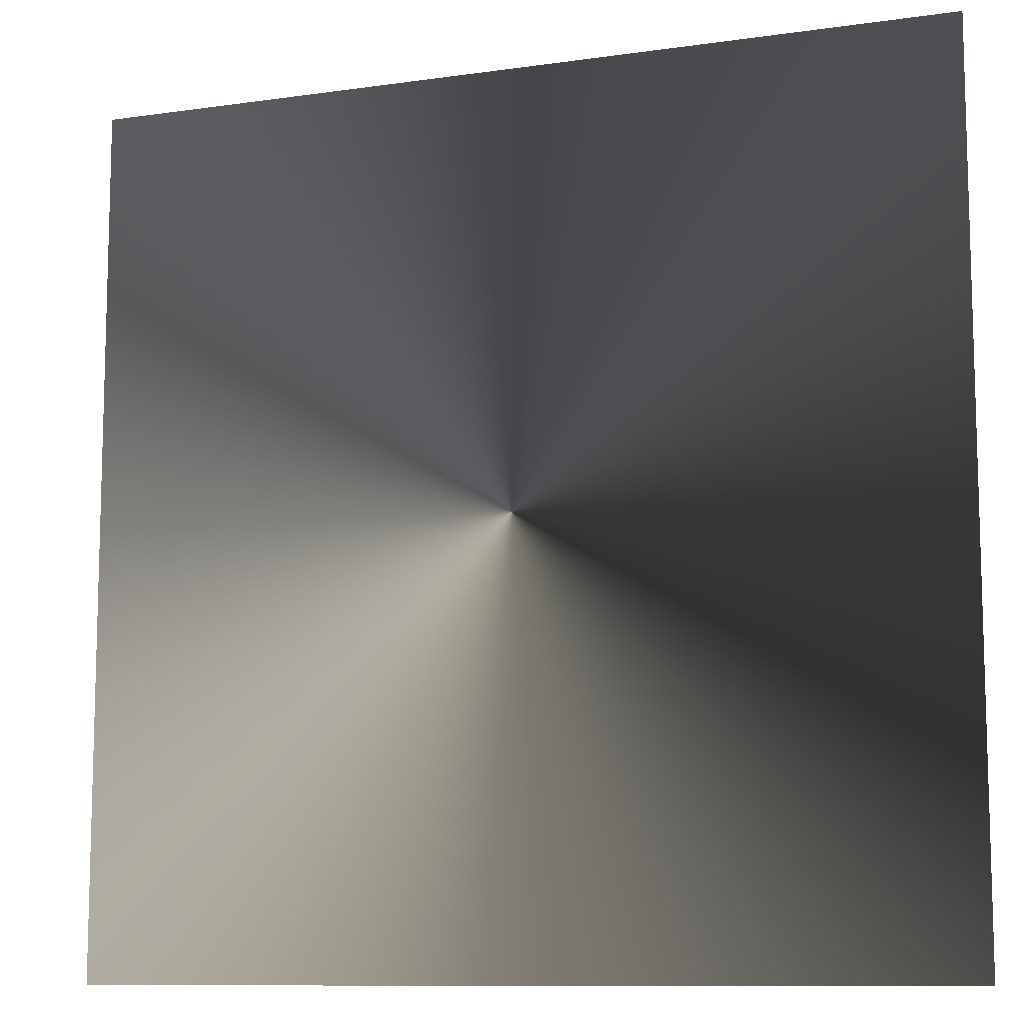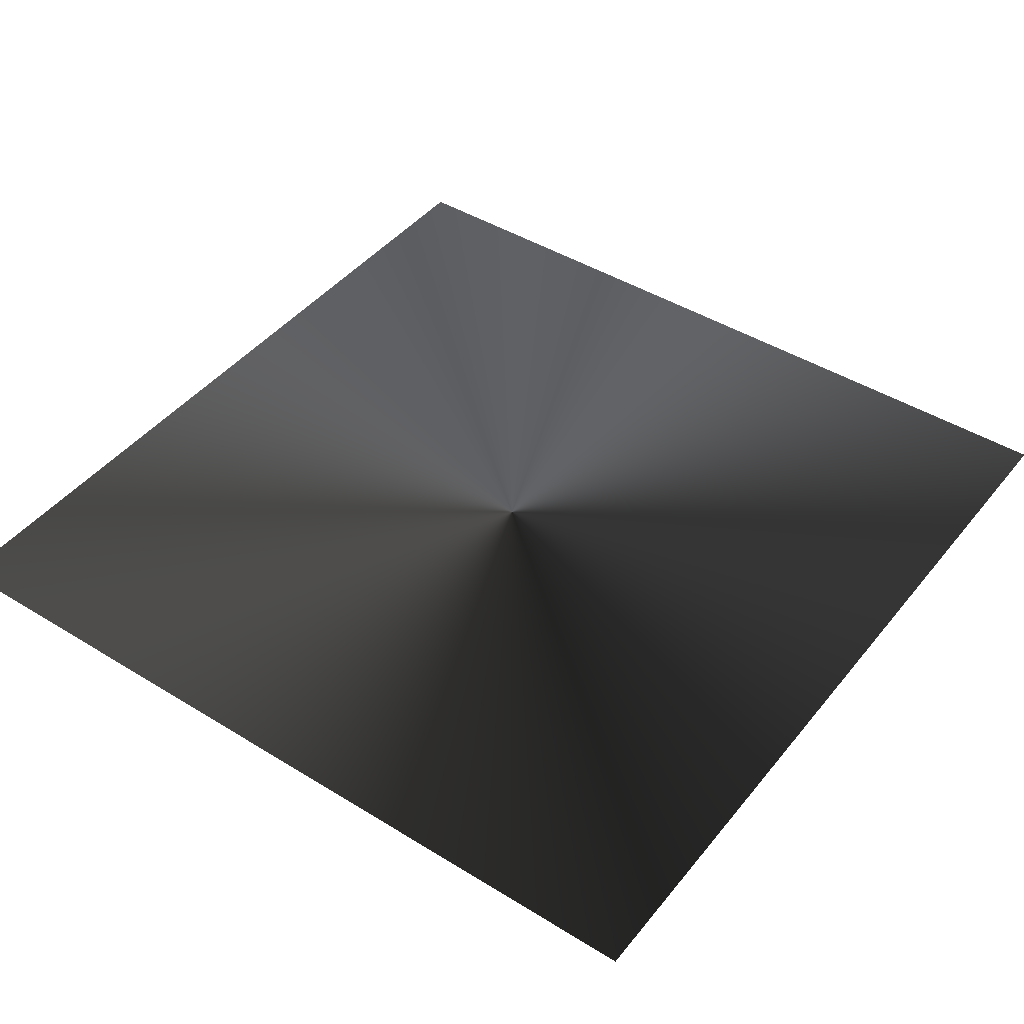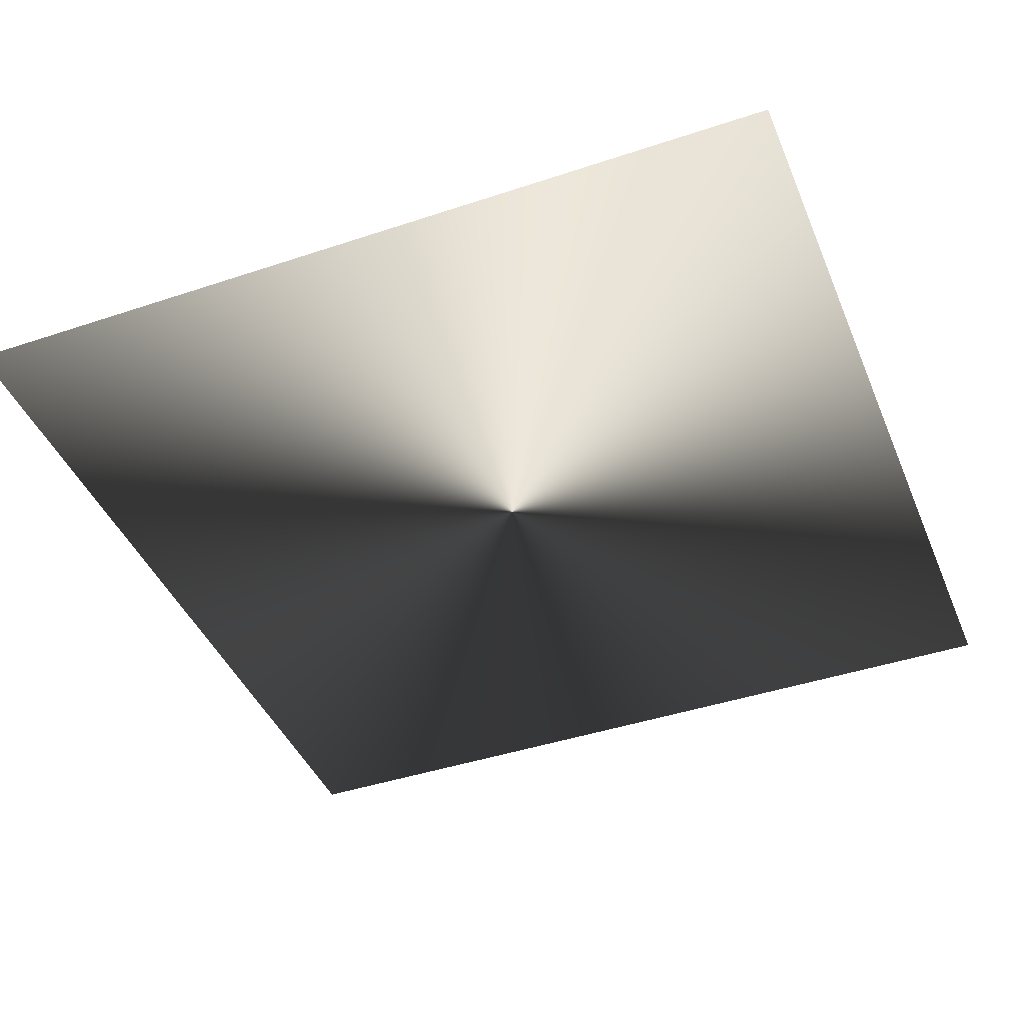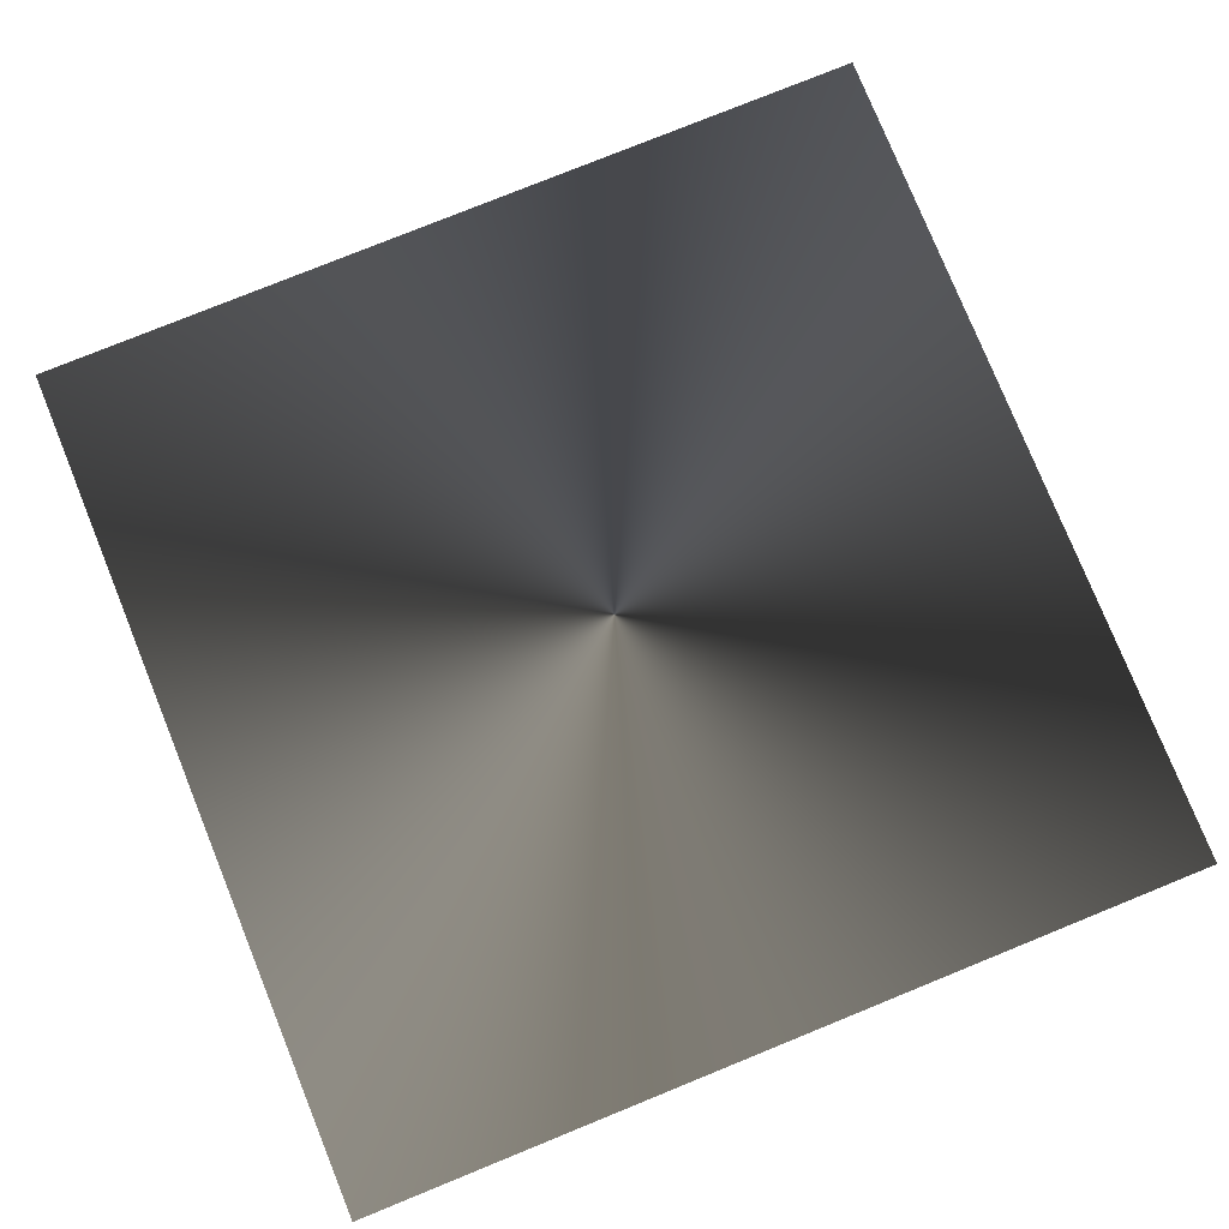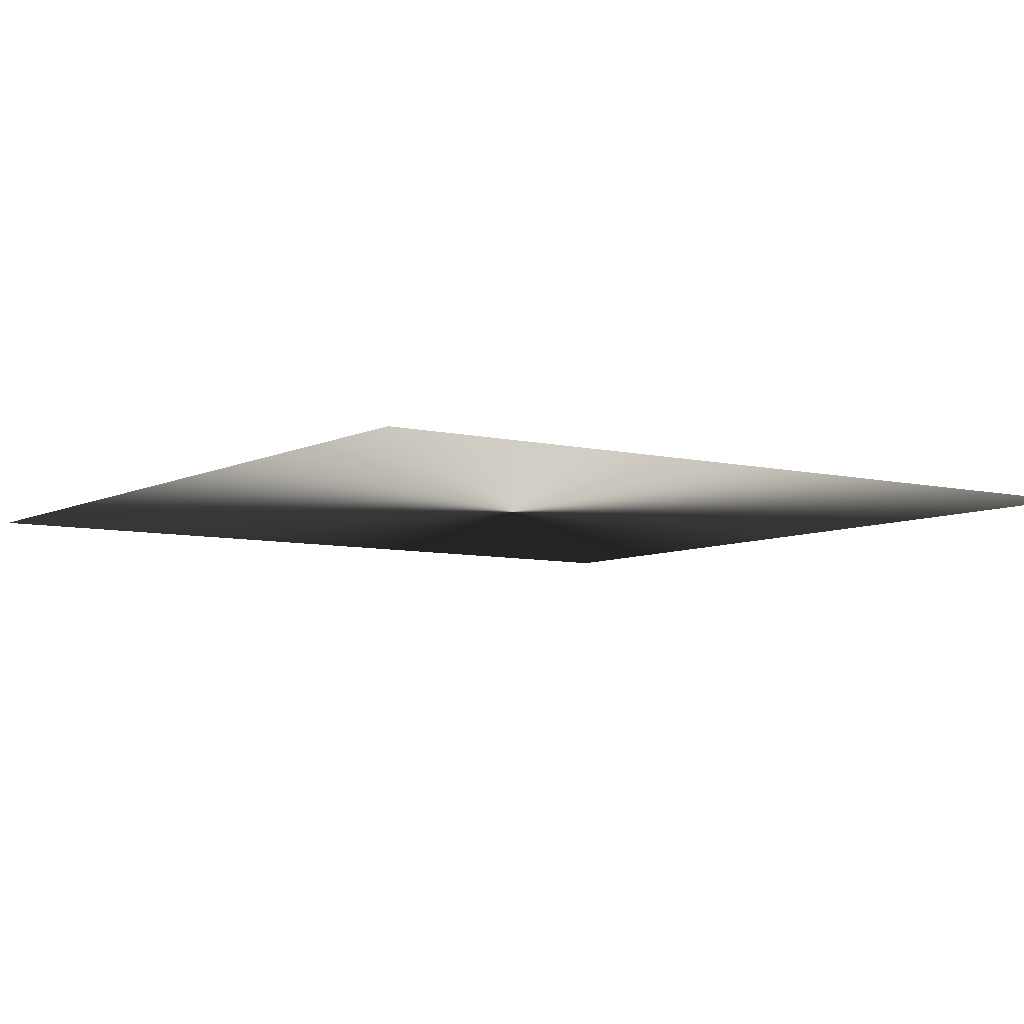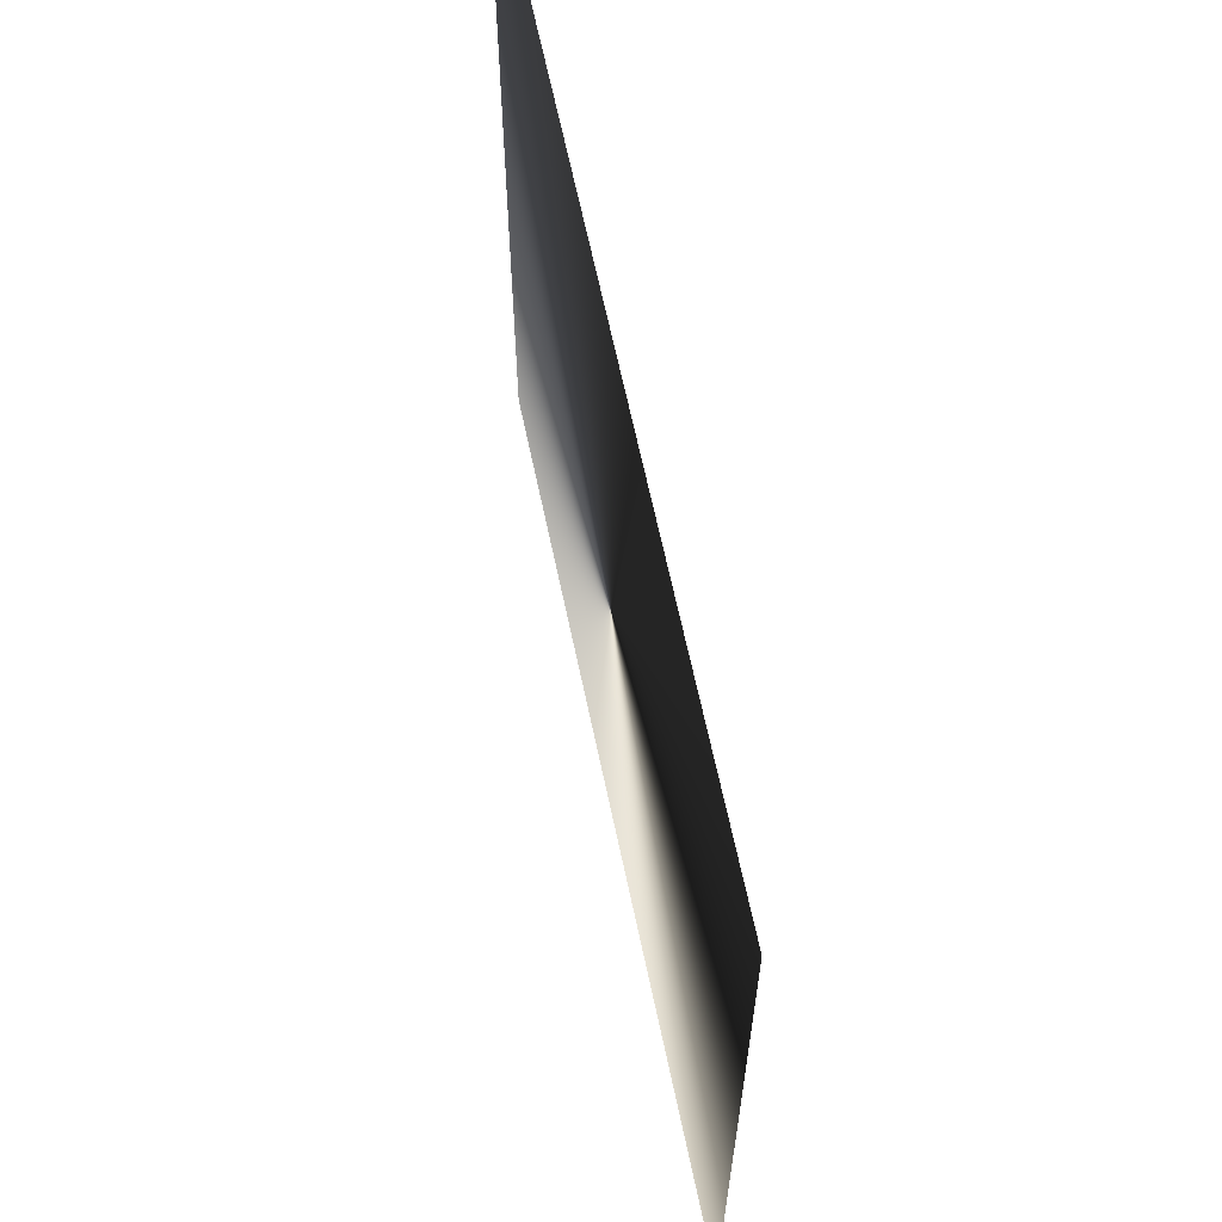
<metadata>
{"format":"obj","ext":"obj","renderer":"f3d","projection":"perspective","resolution":1024,"background":"white","views":[{"elev":-10.4,"azim":20.0,"up":"+Y"},{"elev":44.1,"azim":35.9,"up":"+Z"},{"elev":-42.6,"azim":-68.3,"up":"+Z"},{"elev":78.4,"azim":-22.1,"up":"+Z"},{"elev":-7.0,"azim":145.0,"up":"+Z"},{"elev":65.3,"azim":78.1,"up":"+Y"}]}
</metadata>
<code>
g glow_05
v 0.3817 -0.3817 1.641e-07
v 0.3817 0.3817 1.641e-07
v -0.3817 0.3817 1.641e-07
v -0.3817 -0.3817 1.641e-07
g glow_05_0
f 3 2 1
f 4 3 1

</code>
